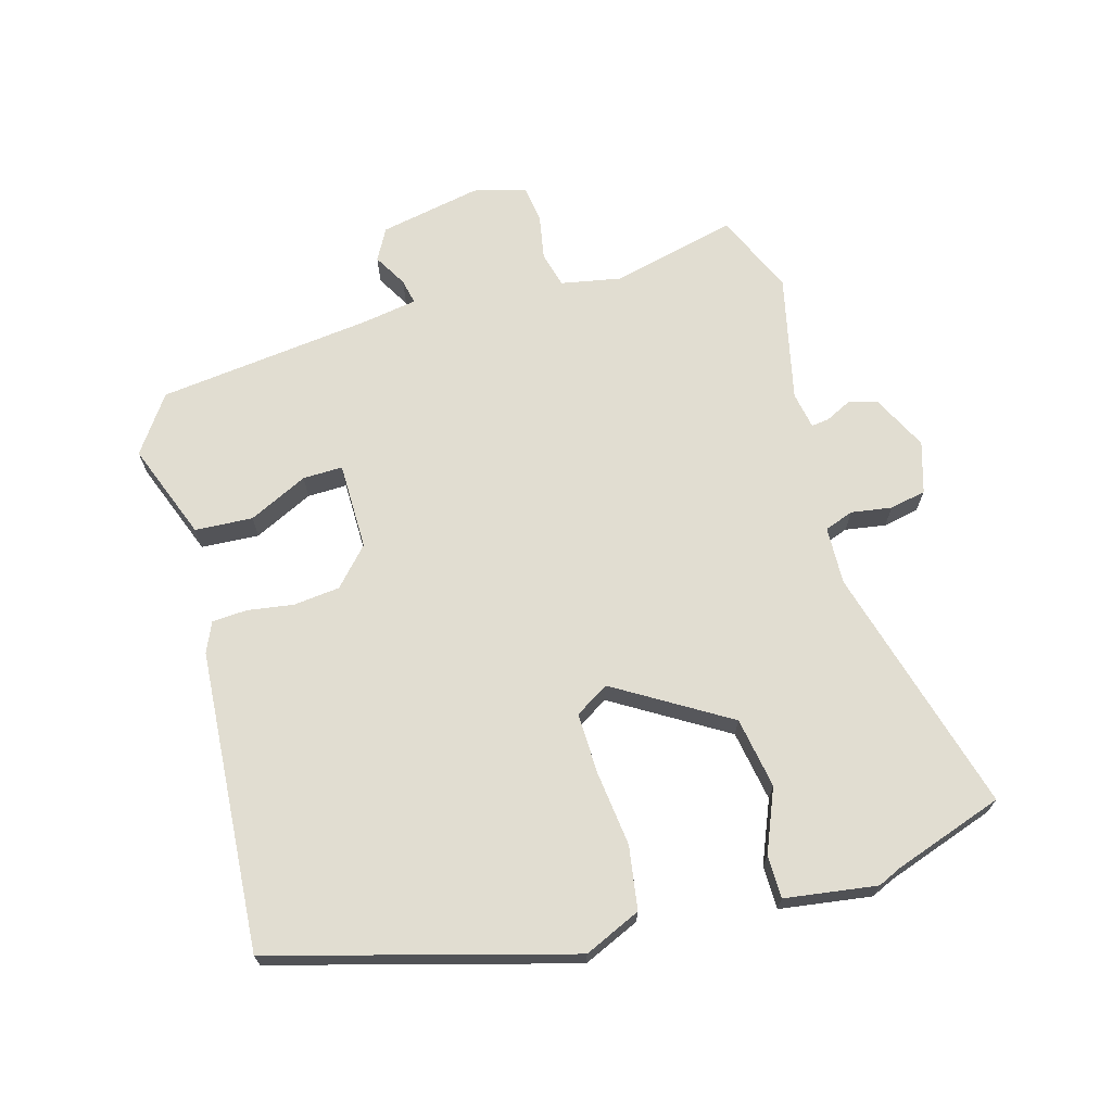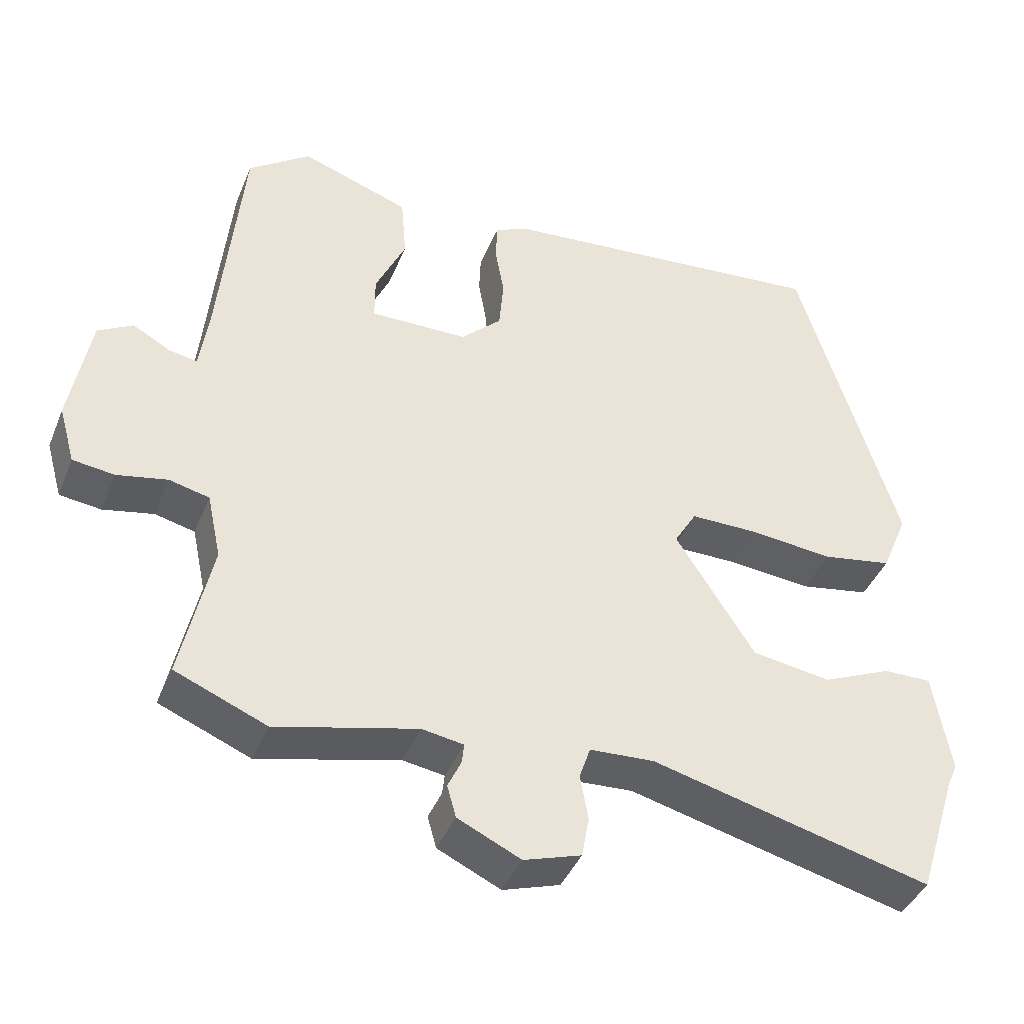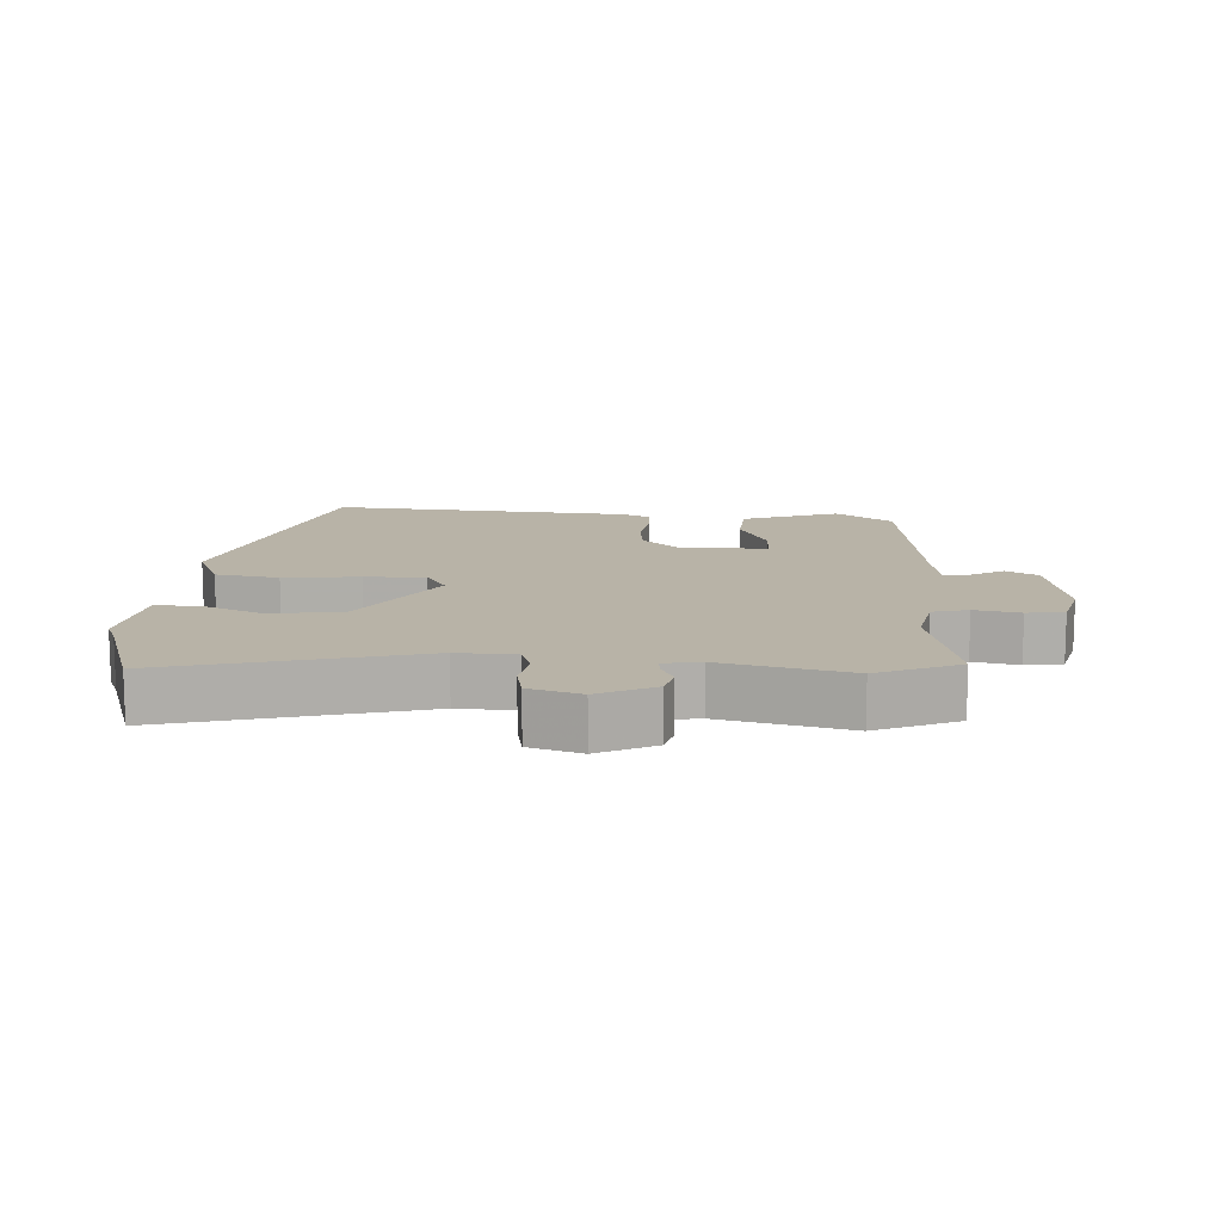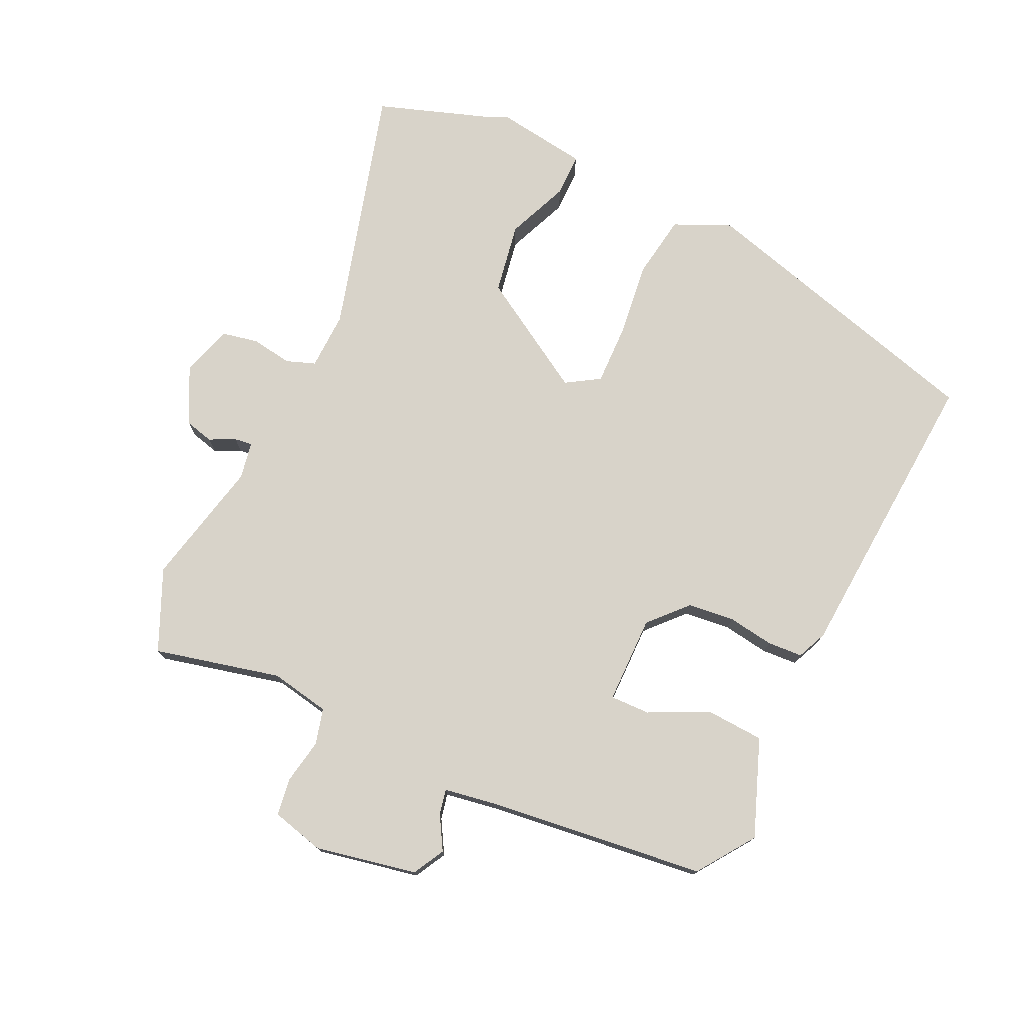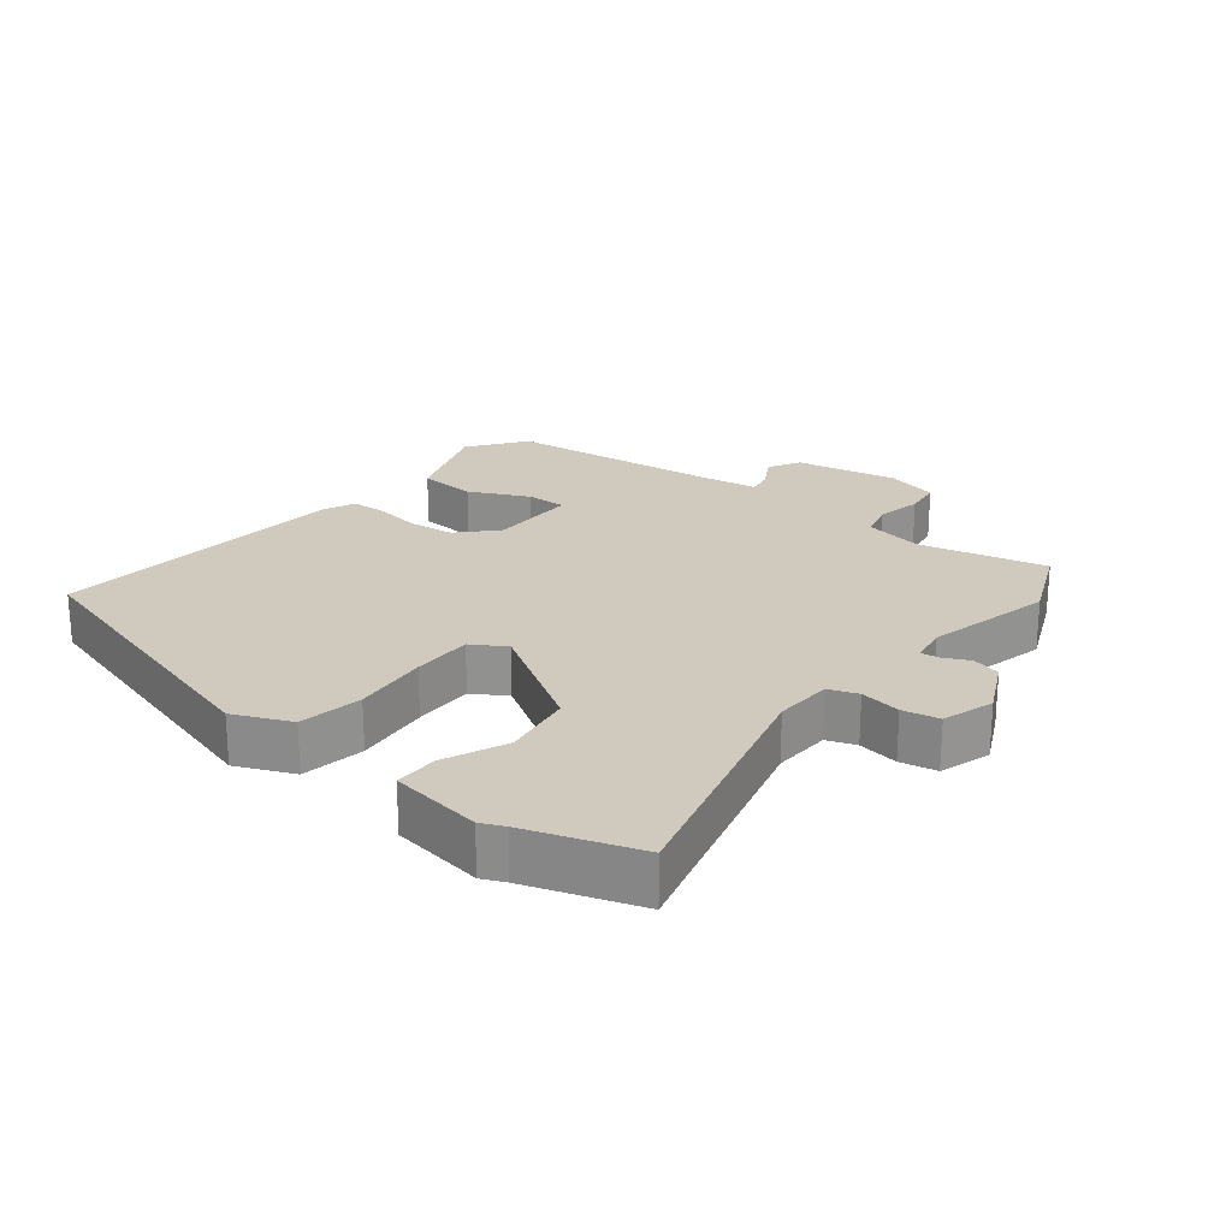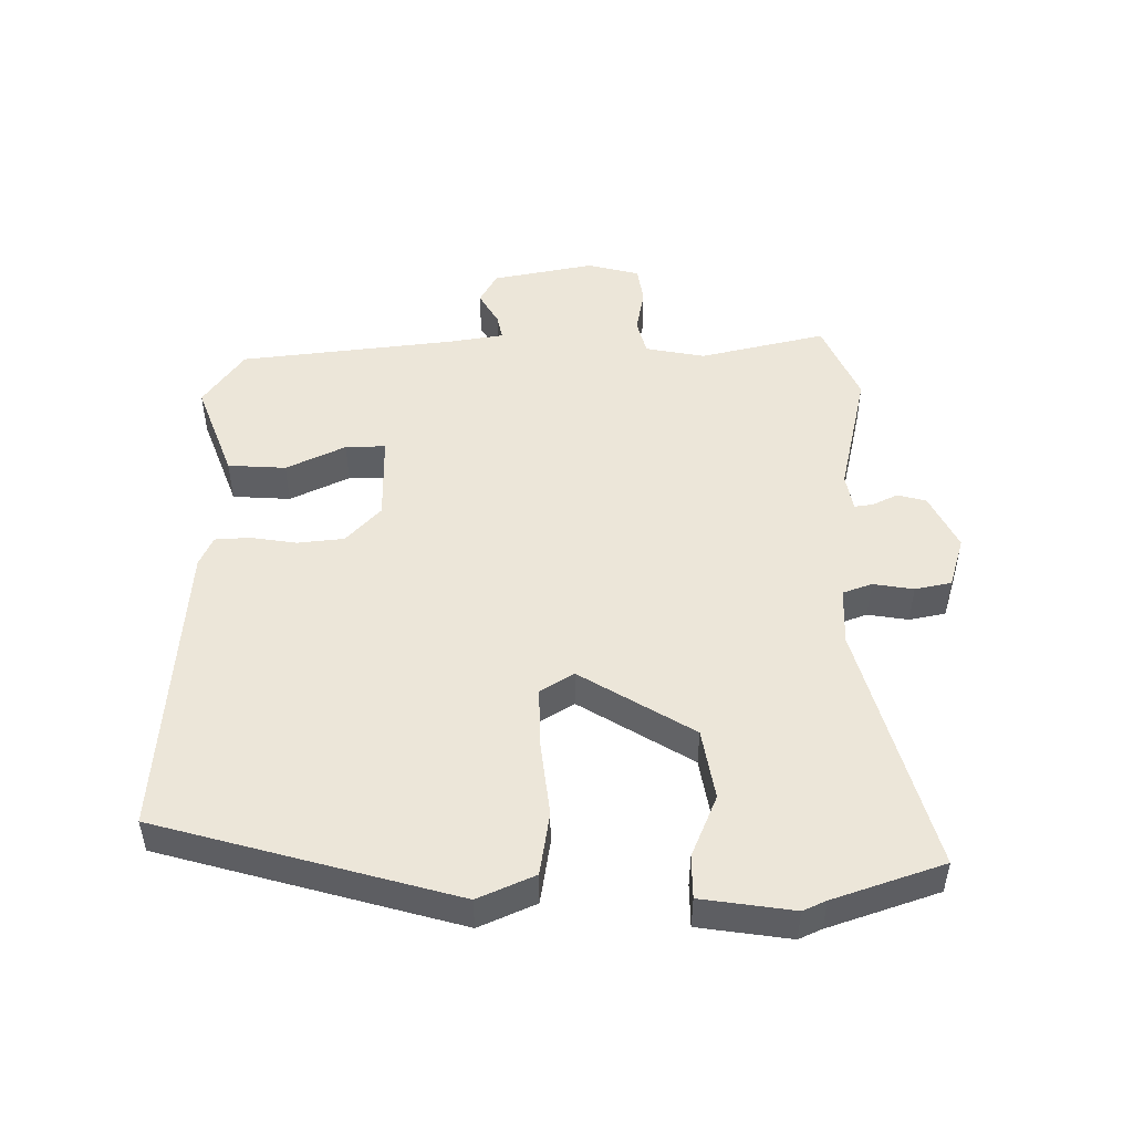
<metadata>
{"format":"obj","ext":"obj","renderer":"f3d","projection":"perspective","resolution":1024,"background":"white","views":[{"elev":68.7,"azim":72.9,"up":"+Y"},{"elev":-41.5,"azim":-21.1,"up":"+Z"},{"elev":12.8,"azim":-177.4,"up":"+Y"},{"elev":75.9,"azim":-66.1,"up":"+Y"},{"elev":22.9,"azim":127.7,"up":"+Y"},{"elev":49.4,"azim":88.4,"up":"+Y"}]}
</metadata>
<code>
v -0.396 0.07 -0.543
v -0.519 0.07 -0.492
v -0.478 0.07 -0.301
v -0.497 0.07 -0.212
v -0.551 0.07 -0.199
v -0.619 0.07 -0.213
v -0.675 0.07 -0.206
v -0.697 0.07 -0.128
v -0.67 0.07 0.026
v -0.623 0.07 0.053
v -0.572 0.07 0.025
v -0.534 0.07 0.018
v -0.522 0.07 0.103
v -0.491 0.07 0.426
v -0.407 0.07 0.488
v -0.26 0.07 0.436
v -0.253 0.07 0.349
v -0.294 0.07 0.259
v -0.294 0.07 0.199
v -0.162 0.07 0.201
v -0.107 0.07 0.254
v -0.101 0.07 0.324
v -0.113 0.07 0.393
v -0.111 0.07 0.446
v -0.066 0.07 0.467
v 0.386 0.07 0.509
v 0.52 0.07 0.065
v 0.484 0.07 -0.021
v 0.389 0.07 -0.038
v 0.275 0.07 -0.027
v 0.184 0.07 -0.027
v 0.154 0.07 -0.078
v 0.261 0.07 -0.246
v 0.368 0.07 -0.262
v 0.461 0.07 -0.221
v 0.526 0.07 -0.22
v 0.549 0.07 -0.358
v 0.534 0.07 -0.393
v 0.481 0.07 -0.56
v 0.104 0.07 -0.464
v 0.017 0.07 -0.469
v 0.002 0.07 -0.513
v 0.013 0.07 -0.574
v 0.003 0.07 -0.629
v -0.074 0.07 -0.654
v -0.159 0.07 -0.614
v -0.171 0.07 -0.571
v -0.153 0.07 -0.532
v -0.15 0.07 -0.505
v -0.206 0.07 -0.496
v -0.396 0 -0.543
v -0.519 0 -0.492
v -0.478 0 -0.301
v -0.497 0 -0.212
v -0.551 0 -0.199
v -0.619 0 -0.213
v -0.675 0 -0.206
v -0.697 0 -0.128
v -0.67 0 0.026
v -0.623 0 0.053
v -0.572 0 0.025
v -0.534 0 0.018
v -0.522 0 0.103
v -0.491 0 0.426
v -0.407 0 0.488
v -0.26 0 0.436
v -0.253 0 0.349
v -0.294 0 0.259
v -0.294 0 0.199
v -0.162 0 0.201
v -0.107 0 0.254
v -0.101 0 0.324
v -0.113 0 0.393
v -0.111 0 0.446
v -0.066 0 0.467
v 0.386 0 0.509
v 0.52 0 0.065
v 0.484 0 -0.021
v 0.389 0 -0.038
v 0.275 0 -0.027
v 0.184 0 -0.027
v 0.154 0 -0.078
v 0.261 0 -0.246
v 0.368 0 -0.262
v 0.461 0 -0.221
v 0.526 0 -0.22
v 0.549 0 -0.358
v 0.534 0 -0.393
v 0.481 0 -0.56
v 0.104 0 -0.464
v 0.017 0 -0.469
v 0.002 0 -0.513
v 0.013 0 -0.574
v 0.003 0 -0.629
v -0.074 0 -0.654
v -0.159 0 -0.614
v -0.171 0 -0.571
v -0.153 0 -0.532
v -0.15 0 -0.505
v -0.206 0 -0.496
f 46 47 48
f 45 46 48
f 44 45 48
f 43 44 48
f 42 43 48
f 41 42 48 49
f 38 39 40
f 38 40 41
f 37 38 41
f 36 37 41
f 35 36 41
f 34 35 41
f 41 49 50
f 34 41 50
f 33 34 50
f 28 29 30
f 27 28 30
f 26 27 30
f 25 26 30
f 24 25 30
f 23 24 30
f 22 23 30
f 21 22 30 31
f 20 21 31 32
f 16 17 18
f 15 16 18
f 14 15 18
f 13 14 18
f 12 13 18 19
f 9 10 11
f 8 9 11
f 7 8 11
f 6 7 11
f 5 6 11
f 4 5 11 12
f 33 50 1
f 32 33 1
f 20 32 1
f 19 20 1
f 12 19 1
f 4 12 1
f 3 4 1
f 1 2 3
f 98 97 96
f 98 96 95
f 98 95 94
f 98 94 93
f 98 93 92
f 99 98 92 91
f 90 89 88
f 91 90 88
f 91 88 87
f 91 87 86
f 91 86 85
f 91 85 84
f 100 99 91
f 100 91 84
f 100 84 83
f 80 79 78
f 80 78 77
f 80 77 76
f 80 76 75
f 80 75 74
f 80 74 73
f 80 73 72
f 81 80 72 71
f 82 81 71 70
f 68 67 66
f 68 66 65
f 68 65 64
f 68 64 63
f 69 68 63 62
f 61 60 59
f 61 59 58
f 61 58 57
f 61 57 56
f 61 56 55
f 62 61 55 54
f 51 100 83
f 51 83 82
f 51 82 70
f 51 70 69
f 51 69 62
f 51 62 54
f 51 54 53
f 53 52 51
f 1 51 52 2
f 2 52 53 3
f 3 53 54 4
f 4 54 55 5
f 5 55 56 6
f 6 56 57 7
f 7 57 58 8
f 8 58 59 9
f 9 59 60 10
f 10 60 61 11
f 11 61 62 12
f 12 62 63 13
f 13 63 64 14
f 14 64 65 15
f 15 65 66 16
f 16 66 67 17
f 17 67 68 18
f 18 68 69 19
f 19 69 70 20
f 20 70 71 21
f 21 71 72 22
f 22 72 73 23
f 23 73 74 24
f 24 74 75 25
f 25 75 76 26
f 26 76 77 27
f 27 77 78 28
f 28 78 79 29
f 29 79 80 30
f 30 80 81 31
f 31 81 82 32
f 32 82 83 33
f 33 83 84 34
f 34 84 85 35
f 35 85 86 36
f 36 86 87 37
f 37 87 88 38
f 38 88 89 39
f 39 89 90 40
f 40 90 91 41
f 41 91 92 42
f 42 92 93 43
f 43 93 94 44
f 44 94 95 45
f 45 95 96 46
f 46 96 97 47
f 47 97 98 48
f 48 98 99 49
f 49 99 100 50
f 50 100 51 1

</code>
